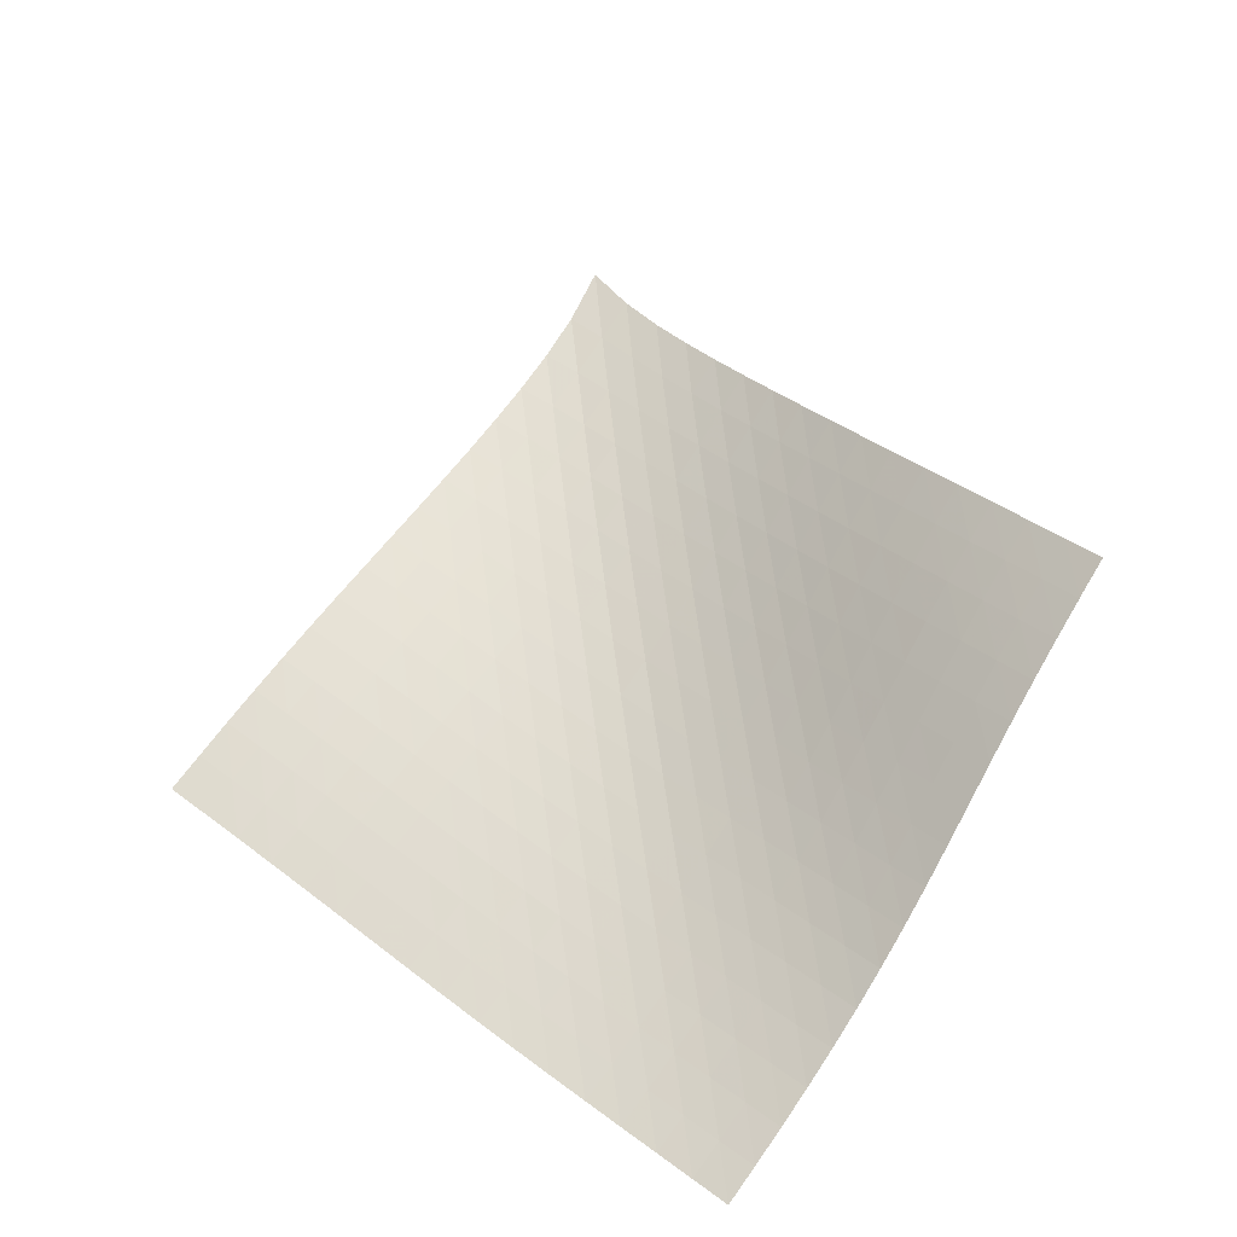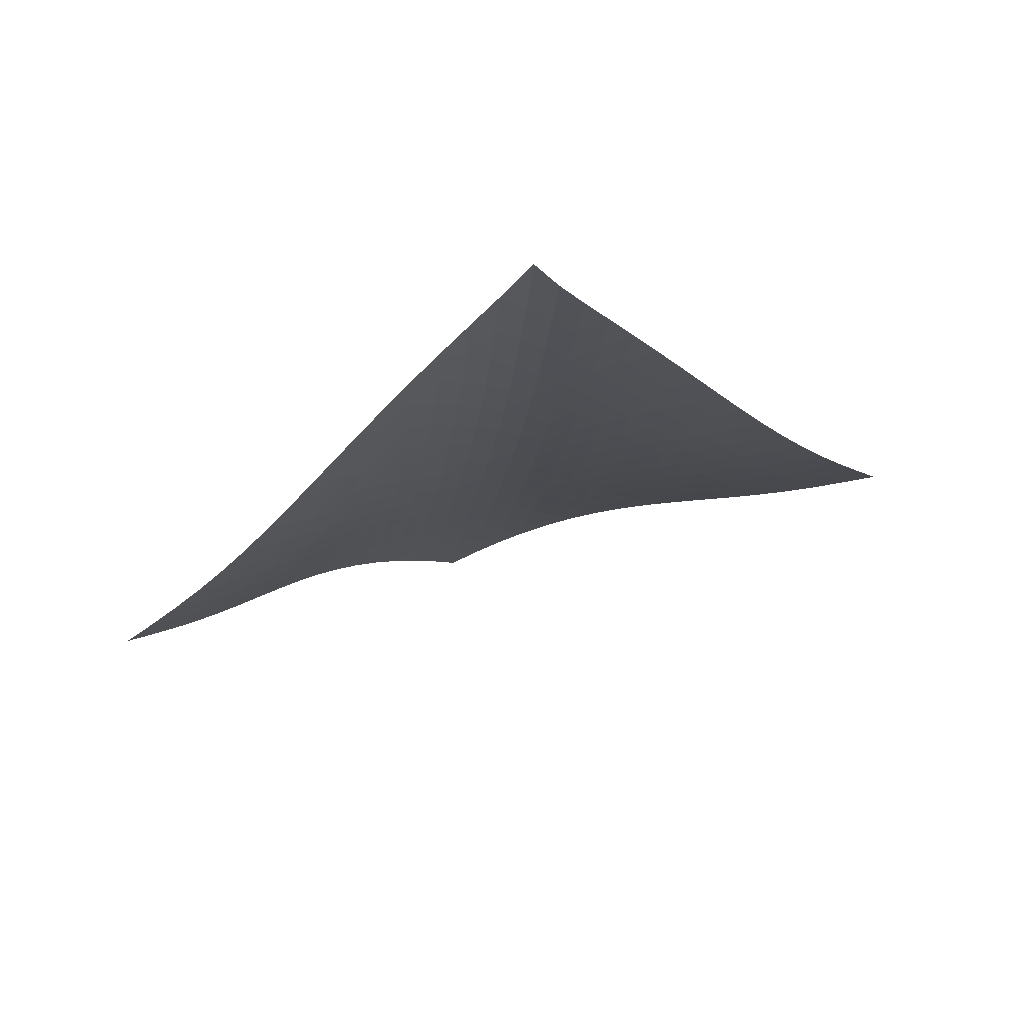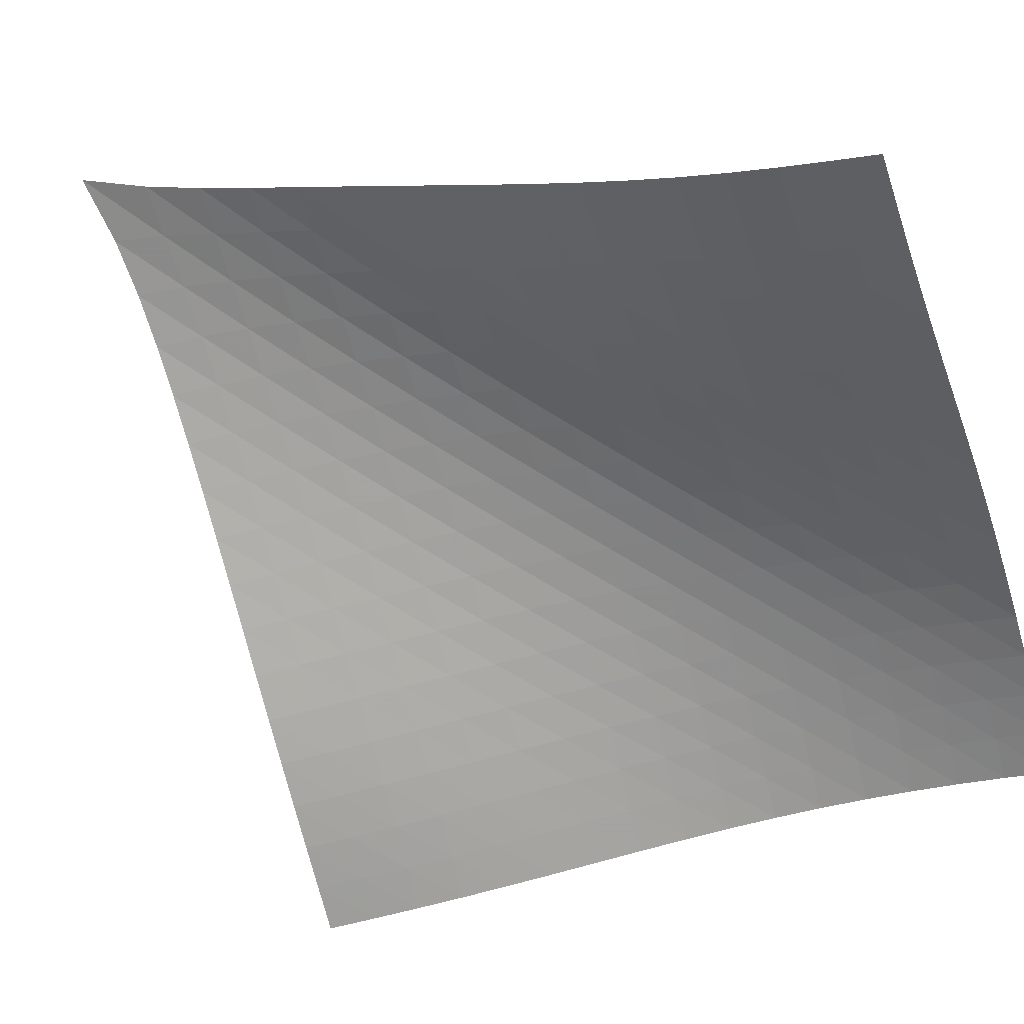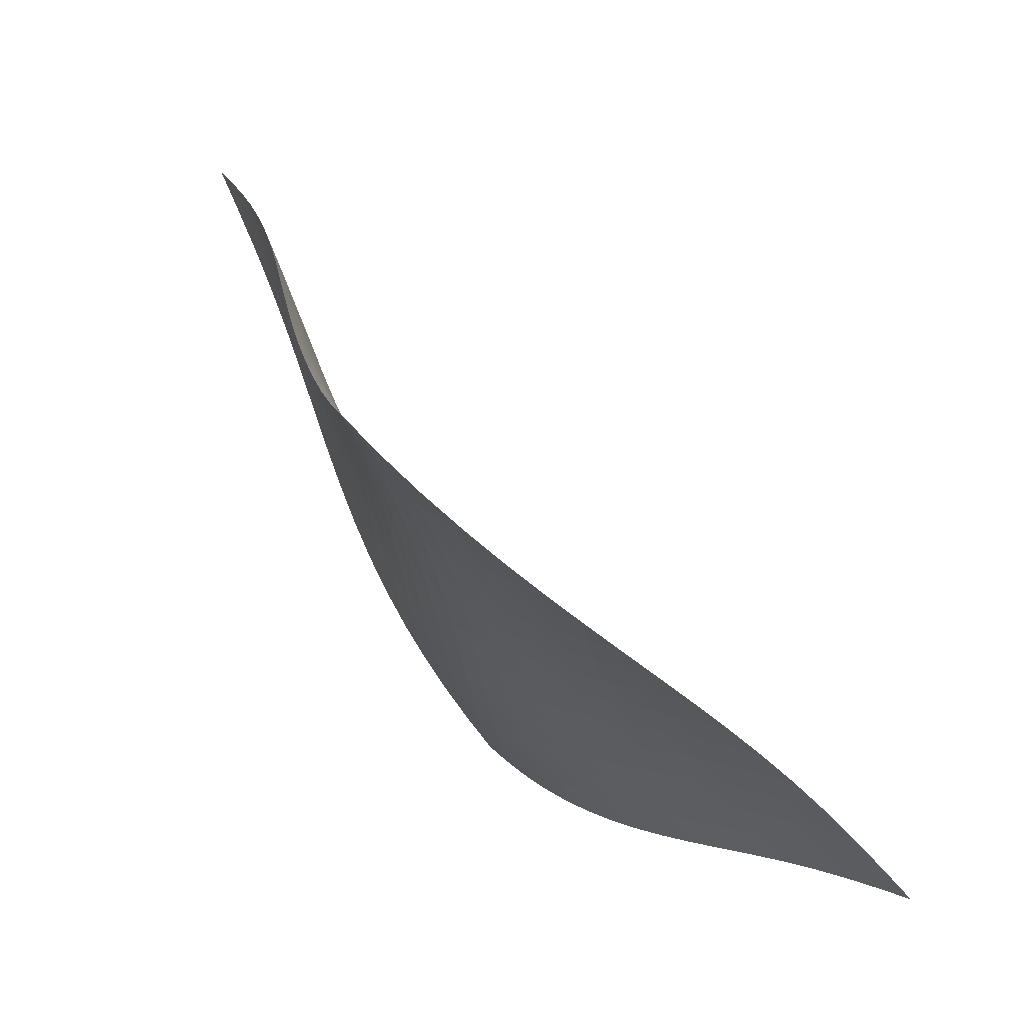
<metadata>
{"format":"obj","ext":"obj","renderer":"f3d","projection":"perspective","resolution":1024,"background":"white","views":[{"elev":-47.8,"azim":-26.1,"up":"+Y"},{"elev":50.4,"azim":-60.7,"up":"+Y"},{"elev":70.0,"azim":-45.8,"up":"+Z"},{"elev":-2.7,"azim":-157.7,"up":"+Z"}]}
</metadata>
<code>
v -6.492 -0.0432 6.492
v 0.8419 -10.68 11.72
v -11.72 -10.68 -0.8419
v -1.263 -18.13 1.263
v -11.42 -10.12 -0.3387
v -11.12 -9.546 0.1569
v -10.81 -8.963 0.6372
v -10.48 -8.365 1.098
v -10.15 -7.753 1.538
v -9.81 -7.128 1.96
v -9.461 -6.493 2.369
v -9.108 -5.849 2.77
v -8.753 -5.199 3.171
v -8.398 -4.543 3.578
v -8.046 -3.881 3.995
v -7.7 -3.209 4.427
v -7.363 -2.521 4.882
v -7.04 -1.801 5.366
v -6.741 -1.008 5.894
v -5.894 -1.008 6.741
v -5.366 -1.801 7.04
v -4.882 -2.521 7.363
v -4.427 -3.209 7.7
v -3.995 -3.881 8.046
v -3.578 -4.543 8.398
v -3.171 -5.199 8.753
v -2.77 -5.849 9.108
v -2.369 -6.493 9.461
v -1.96 -7.128 9.81
v -1.538 -7.753 10.15
v -1.098 -8.365 10.48
v -0.6372 -8.963 10.81
v -0.1569 -9.546 11.12
v 0.3387 -10.12 11.42
v 0.7202 -11.14 11.06
v 0.6063 -11.59 10.39
v 0.5065 -12.04 9.719
v 0.4229 -12.48 9.036
v 0.353 -12.91 8.346
v 0.2902 -13.34 7.652
v 0.2256 -13.77 6.957
v 0.1506 -14.2 6.266
v 0.0576 -14.65 5.583
v -0.0585 -15.11 4.912
v -0.2005 -15.58 4.257
v -0.369 -16.06 3.62
v -0.5625 -16.56 3.003
v -0.7785 -17.07 2.406
v -1.014 -17.6 1.827
v -1.827 -17.6 1.014
v -2.406 -17.07 0.7785
v -3.003 -16.56 0.5625
v -3.62 -16.06 0.369
v -4.257 -15.58 0.2005
v -4.912 -15.11 0.0585
v -5.583 -14.65 -0.0576
v -6.266 -14.2 -0.1506
v -6.957 -13.77 -0.2256
v -7.652 -13.34 -0.2902
v -8.346 -12.91 -0.353
v -9.036 -12.48 -0.4229
v -9.719 -12.04 -0.5065
v -10.39 -11.59 -0.6063
v -11.06 -11.14 -0.7202
v -6.165 -1.643 6.165
v -6.446 -2.336 5.621
v -6.749 -3.018 5.109
v -7.069 -3.687 4.627
v -7.402 -4.347 4.169
v -7.744 -5.001 3.732
v -8.092 -5.651 3.309
v -8.442 -6.298 2.896
v -8.792 -6.939 2.486
v -9.139 -7.573 2.072
v -9.481 -8.199 1.649
v -9.815 -8.813 1.21
v -10.14 -9.413 0.7517
v -10.45 -10 0.2744
v -10.76 -10.57 -0.2185
v -5.621 -2.336 6.446
v -5.88 -2.935 5.88
v -6.158 -3.562 5.342
v -6.456 -4.196 4.832
v -6.771 -4.834 4.348
v -7.099 -5.474 3.888
v -7.436 -6.113 3.446
v -7.779 -6.752 3.018
v -8.124 -7.388 2.598
v -8.467 -8.019 2.177
v -8.808 -8.643 1.751
v -9.142 -9.257 1.312
v -9.467 -9.859 0.8554
v -9.784 -10.45 0.3815
v -10.09 -11.03 -0.1077
v -5.109 -3.018 6.749
v -5.342 -3.562 6.158
v -5.59 -4.138 5.59
v -5.861 -4.735 5.05
v -6.153 -5.344 4.536
v -6.463 -5.962 4.049
v -6.786 -6.585 3.585
v -7.118 -7.212 3.139
v -7.455 -7.839 2.704
v -7.793 -8.465 2.274
v -8.13 -9.085 1.842
v -8.462 -9.698 1.4
v -8.788 -10.3 0.9447
v -9.105 -10.89 0.4735
v -9.415 -11.47 -0.01184
v -4.627 -3.687 7.069
v -4.832 -4.196 6.456
v -5.05 -4.735 5.861
v -5.289 -5.295 5.289
v -5.554 -5.874 4.744
v -5.84 -6.466 4.226
v -6.144 -7.069 3.735
v -6.462 -7.68 3.265
v -6.788 -8.296 2.811
v -7.118 -8.912 2.367
v -7.449 -9.526 1.925
v -7.778 -10.14 1.478
v -8.102 -10.74 1.021
v -8.419 -11.33 0.5505
v -8.73 -11.91 0.06796
v -4.169 -4.347 7.402
v -4.348 -4.834 6.771
v -4.536 -5.344 6.153
v -4.744 -5.874 5.554
v -4.977 -6.423 4.977
v -5.235 -6.988 4.427
v -5.516 -7.568 3.904
v -5.814 -8.16 3.405
v -6.126 -8.76 2.928
v -6.446 -9.364 2.464
v -6.769 -9.969 2.008
v -7.092 -10.57 1.552
v -7.412 -11.17 1.089
v -7.728 -11.76 0.6173
v -8.039 -12.34 0.1355
v -3.732 -5.001 7.744
v -3.888 -5.474 7.099
v -4.049 -5.962 6.463
v -4.226 -6.466 5.84
v -4.427 -6.988 5.235
v -4.654 -7.528 4.654
v -4.907 -8.083 4.098
v -5.182 -8.654 3.569
v -5.475 -9.235 3.063
v -5.78 -9.824 2.576
v -6.092 -10.42 2.101
v -6.408 -11.01 1.631
v -6.722 -11.6 1.159
v -7.035 -12.19 0.682
v -7.344 -12.77 0.1981
v -3.309 -5.651 8.092
v -3.446 -6.113 7.436
v -3.585 -6.585 6.786
v -3.735 -7.069 6.144
v -3.904 -7.568 5.516
v -4.098 -8.083 4.907
v -4.321 -8.615 4.321
v -4.569 -9.163 3.76
v -4.839 -9.725 3.225
v -5.126 -10.3 2.71
v -5.425 -10.88 2.213
v -5.73 -11.46 1.724
v -6.037 -12.04 1.24
v -6.345 -12.62 0.754
v -6.651 -13.2 0.265
v -2.896 -6.298 8.442
v -3.018 -6.752 7.779
v -3.139 -7.212 7.118
v -3.265 -7.68 6.462
v -3.405 -8.16 5.814
v -3.569 -8.654 5.182
v -3.76 -9.163 4.569
v -3.979 -9.689 3.979
v -4.224 -10.23 3.414
v -4.49 -10.78 2.872
v -4.771 -11.35 2.349
v -5.063 -11.92 1.84
v -5.361 -12.49 1.34
v -5.661 -13.06 0.842
v -5.963 -13.63 0.3451
v -2.486 -6.939 8.792
v -2.598 -7.388 8.124
v -2.704 -7.839 7.455
v -2.811 -8.296 6.788
v -2.928 -8.76 6.126
v -3.063 -9.235 5.475
v -3.225 -9.725 4.839
v -3.414 -10.23 4.224
v -3.631 -10.75 3.631
v -3.873 -11.29 3.062
v -4.135 -11.84 2.514
v -4.411 -12.39 1.983
v -4.697 -12.95 1.464
v -4.989 -13.52 0.9526
v -5.285 -14.08 0.4454
v -2.072 -7.573 9.139
v -2.177 -8.019 8.467
v -2.274 -8.465 7.793
v -2.367 -8.912 7.118
v -2.464 -9.364 6.446
v -2.576 -9.824 5.78
v -2.71 -10.3 5.126
v -2.872 -10.78 4.49
v -3.062 -11.29 3.873
v -3.279 -11.81 3.279
v -3.52 -12.34 2.707
v -3.779 -12.88 2.154
v -4.051 -13.43 1.616
v -4.332 -13.99 1.09
v -4.62 -14.55 0.5706
v -1.649 -8.199 9.481
v -1.751 -8.643 8.808
v -1.842 -9.085 8.13
v -1.925 -9.526 7.449
v -2.008 -9.969 6.769
v -2.101 -10.42 6.092
v -2.213 -10.88 5.425
v -2.349 -11.35 4.771
v -2.514 -11.84 4.135
v -2.707 -12.34 3.52
v -2.926 -12.86 2.926
v -3.166 -13.39 2.352
v -3.424 -13.93 1.796
v -3.694 -14.47 1.254
v -3.972 -15.02 0.7228
v -1.21 -8.813 9.815
v -1.312 -9.257 9.142
v -1.4 -9.698 8.462
v -1.478 -10.14 7.778
v -1.552 -10.57 7.092
v -1.631 -11.01 6.408
v -1.724 -11.46 5.73
v -1.84 -11.92 5.063
v -1.983 -12.39 4.411
v -2.154 -12.88 3.779
v -2.352 -13.39 3.166
v -2.575 -13.9 2.575
v -2.817 -14.43 2.002
v -3.075 -14.97 1.445
v -3.343 -15.51 0.9018
v -0.7517 -9.413 10.14
v -0.8554 -9.859 9.467
v -0.9447 -10.3 8.788
v -1.021 -10.74 8.102
v -1.089 -11.17 7.412
v -1.159 -11.6 6.722
v -1.24 -12.04 6.037
v -1.34 -12.49 5.361
v -1.464 -12.95 4.697
v -1.616 -13.43 4.051
v -1.796 -13.93 3.424
v -2.002 -14.43 2.817
v -2.23 -14.95 2.23
v -2.475 -15.48 1.66
v -2.734 -16.02 1.105
v -0.2744 -10 10.45
v -0.3815 -10.45 9.784
v -0.4735 -10.89 9.105
v -0.5505 -11.33 8.419
v -0.6173 -11.76 7.728
v -0.682 -12.19 7.035
v -0.754 -12.62 6.345
v -0.842 -13.06 5.661
v -0.9526 -13.52 4.989
v -1.09 -13.99 4.332
v -1.254 -14.47 3.694
v -1.445 -14.97 3.075
v -1.66 -15.48 2.475
v -1.895 -16.01 1.895
v -2.145 -16.54 1.33
v 0.2185 -10.57 10.76
v 0.1077 -11.03 10.09
v 0.01184 -11.47 9.415
v -0.06796 -11.91 8.73
v -0.1355 -12.34 8.039
v -0.1981 -12.77 7.344
v -0.265 -13.2 6.651
v -0.3451 -13.63 5.963
v -0.4454 -14.08 5.285
v -0.5706 -14.55 4.62
v -0.7228 -15.02 3.972
v -0.9018 -15.51 3.343
v -1.105 -16.02 2.734
v -1.33 -16.54 2.145
v -1.572 -17.06 1.572
f 289 49 4
f 289 4 50
f 5 79 64
f 5 64 3
f 79 94 63
f 79 63 64
f 94 109 62
f 94 62 63
f 109 124 61
f 109 61 62
f 124 139 60
f 124 60 61
f 139 154 59
f 139 59 60
f 154 169 58
f 154 58 59
f 169 184 57
f 169 57 58
f 184 199 56
f 184 56 57
f 199 214 55
f 199 55 56
f 214 229 54
f 214 54 55
f 229 244 53
f 229 53 54
f 244 259 52
f 244 52 53
f 259 274 51
f 259 51 52
f 274 289 50
f 274 50 51
f 1 20 65
f 1 65 19
f 19 65 66
f 19 66 18
f 18 66 67
f 18 67 17
f 17 67 68
f 17 68 16
f 16 68 69
f 16 69 15
f 15 69 70
f 15 70 14
f 14 70 71
f 14 71 13
f 13 71 72
f 13 72 12
f 12 72 73
f 12 73 11
f 11 73 74
f 11 74 10
f 10 74 75
f 10 75 9
f 9 75 76
f 9 76 8
f 8 76 77
f 8 77 7
f 7 77 78
f 7 78 6
f 6 78 79
f 6 79 5
f 20 21 80
f 20 80 65
f 65 80 81
f 65 81 66
f 66 81 82
f 66 82 67
f 67 82 83
f 67 83 68
f 68 83 84
f 68 84 69
f 69 84 85
f 69 85 70
f 70 85 86
f 70 86 71
f 71 86 87
f 71 87 72
f 72 87 88
f 72 88 73
f 73 88 89
f 73 89 74
f 74 89 90
f 74 90 75
f 75 90 91
f 75 91 76
f 76 91 92
f 76 92 77
f 77 92 93
f 77 93 78
f 78 93 94
f 78 94 79
f 21 22 95
f 21 95 80
f 80 95 96
f 80 96 81
f 81 96 97
f 81 97 82
f 82 97 98
f 82 98 83
f 83 98 99
f 83 99 84
f 84 99 100
f 84 100 85
f 85 100 101
f 85 101 86
f 86 101 102
f 86 102 87
f 87 102 103
f 87 103 88
f 88 103 104
f 88 104 89
f 89 104 105
f 89 105 90
f 90 105 106
f 90 106 91
f 91 106 107
f 91 107 92
f 92 107 108
f 92 108 93
f 93 108 109
f 93 109 94
f 22 23 110
f 22 110 95
f 95 110 111
f 95 111 96
f 96 111 112
f 96 112 97
f 97 112 113
f 97 113 98
f 98 113 114
f 98 114 99
f 99 114 115
f 99 115 100
f 100 115 116
f 100 116 101
f 101 116 117
f 101 117 102
f 102 117 118
f 102 118 103
f 103 118 119
f 103 119 104
f 104 119 120
f 104 120 105
f 105 120 121
f 105 121 106
f 106 121 122
f 106 122 107
f 107 122 123
f 107 123 108
f 108 123 124
f 108 124 109
f 23 24 125
f 23 125 110
f 110 125 126
f 110 126 111
f 111 126 127
f 111 127 112
f 112 127 128
f 112 128 113
f 113 128 129
f 113 129 114
f 114 129 130
f 114 130 115
f 115 130 131
f 115 131 116
f 116 131 132
f 116 132 117
f 117 132 133
f 117 133 118
f 118 133 134
f 118 134 119
f 119 134 135
f 119 135 120
f 120 135 136
f 120 136 121
f 121 136 137
f 121 137 122
f 122 137 138
f 122 138 123
f 123 138 139
f 123 139 124
f 24 25 140
f 24 140 125
f 125 140 141
f 125 141 126
f 126 141 142
f 126 142 127
f 127 142 143
f 127 143 128
f 128 143 144
f 128 144 129
f 129 144 145
f 129 145 130
f 130 145 146
f 130 146 131
f 131 146 147
f 131 147 132
f 132 147 148
f 132 148 133
f 133 148 149
f 133 149 134
f 134 149 150
f 134 150 135
f 135 150 151
f 135 151 136
f 136 151 152
f 136 152 137
f 137 152 153
f 137 153 138
f 138 153 154
f 138 154 139
f 25 26 155
f 25 155 140
f 140 155 156
f 140 156 141
f 141 156 157
f 141 157 142
f 142 157 158
f 142 158 143
f 143 158 159
f 143 159 144
f 144 159 160
f 144 160 145
f 145 160 161
f 145 161 146
f 146 161 162
f 146 162 147
f 147 162 163
f 147 163 148
f 148 163 164
f 148 164 149
f 149 164 165
f 149 165 150
f 150 165 166
f 150 166 151
f 151 166 167
f 151 167 152
f 152 167 168
f 152 168 153
f 153 168 169
f 153 169 154
f 26 27 170
f 26 170 155
f 155 170 171
f 155 171 156
f 156 171 172
f 156 172 157
f 157 172 173
f 157 173 158
f 158 173 174
f 158 174 159
f 159 174 175
f 159 175 160
f 160 175 176
f 160 176 161
f 161 176 177
f 161 177 162
f 162 177 178
f 162 178 163
f 163 178 179
f 163 179 164
f 164 179 180
f 164 180 165
f 165 180 181
f 165 181 166
f 166 181 182
f 166 182 167
f 167 182 183
f 167 183 168
f 168 183 184
f 168 184 169
f 27 28 185
f 27 185 170
f 170 185 186
f 170 186 171
f 171 186 187
f 171 187 172
f 172 187 188
f 172 188 173
f 173 188 189
f 173 189 174
f 174 189 190
f 174 190 175
f 175 190 191
f 175 191 176
f 176 191 192
f 176 192 177
f 177 192 193
f 177 193 178
f 178 193 194
f 178 194 179
f 179 194 195
f 179 195 180
f 180 195 196
f 180 196 181
f 181 196 197
f 181 197 182
f 182 197 198
f 182 198 183
f 183 198 199
f 183 199 184
f 28 29 200
f 28 200 185
f 185 200 201
f 185 201 186
f 186 201 202
f 186 202 187
f 187 202 203
f 187 203 188
f 188 203 204
f 188 204 189
f 189 204 205
f 189 205 190
f 190 205 206
f 190 206 191
f 191 206 207
f 191 207 192
f 192 207 208
f 192 208 193
f 193 208 209
f 193 209 194
f 194 209 210
f 194 210 195
f 195 210 211
f 195 211 196
f 196 211 212
f 196 212 197
f 197 212 213
f 197 213 198
f 198 213 214
f 198 214 199
f 29 30 215
f 29 215 200
f 200 215 216
f 200 216 201
f 201 216 217
f 201 217 202
f 202 217 218
f 202 218 203
f 203 218 219
f 203 219 204
f 204 219 220
f 204 220 205
f 205 220 221
f 205 221 206
f 206 221 222
f 206 222 207
f 207 222 223
f 207 223 208
f 208 223 224
f 208 224 209
f 209 224 225
f 209 225 210
f 210 225 226
f 210 226 211
f 211 226 227
f 211 227 212
f 212 227 228
f 212 228 213
f 213 228 229
f 213 229 214
f 30 31 230
f 30 230 215
f 215 230 231
f 215 231 216
f 216 231 232
f 216 232 217
f 217 232 233
f 217 233 218
f 218 233 234
f 218 234 219
f 219 234 235
f 219 235 220
f 220 235 236
f 220 236 221
f 221 236 237
f 221 237 222
f 222 237 238
f 222 238 223
f 223 238 239
f 223 239 224
f 224 239 240
f 224 240 225
f 225 240 241
f 225 241 226
f 226 241 242
f 226 242 227
f 227 242 243
f 227 243 228
f 228 243 244
f 228 244 229
f 31 32 245
f 31 245 230
f 230 245 246
f 230 246 231
f 231 246 247
f 231 247 232
f 232 247 248
f 232 248 233
f 233 248 249
f 233 249 234
f 234 249 250
f 234 250 235
f 235 250 251
f 235 251 236
f 236 251 252
f 236 252 237
f 237 252 253
f 237 253 238
f 238 253 254
f 238 254 239
f 239 254 255
f 239 255 240
f 240 255 256
f 240 256 241
f 241 256 257
f 241 257 242
f 242 257 258
f 242 258 243
f 243 258 259
f 243 259 244
f 32 33 260
f 32 260 245
f 245 260 261
f 245 261 246
f 246 261 262
f 246 262 247
f 247 262 263
f 247 263 248
f 248 263 264
f 248 264 249
f 249 264 265
f 249 265 250
f 250 265 266
f 250 266 251
f 251 266 267
f 251 267 252
f 252 267 268
f 252 268 253
f 253 268 269
f 253 269 254
f 254 269 270
f 254 270 255
f 255 270 271
f 255 271 256
f 256 271 272
f 256 272 257
f 257 272 273
f 257 273 258
f 258 273 274
f 258 274 259
f 33 34 275
f 33 275 260
f 260 275 276
f 260 276 261
f 261 276 277
f 261 277 262
f 262 277 278
f 262 278 263
f 263 278 279
f 263 279 264
f 264 279 280
f 264 280 265
f 265 280 281
f 265 281 266
f 266 281 282
f 266 282 267
f 267 282 283
f 267 283 268
f 268 283 284
f 268 284 269
f 269 284 285
f 269 285 270
f 270 285 286
f 270 286 271
f 271 286 287
f 271 287 272
f 272 287 288
f 272 288 273
f 273 288 289
f 273 289 274
f 34 2 35
f 34 35 275
f 275 35 36
f 275 36 276
f 276 36 37
f 276 37 277
f 277 37 38
f 277 38 278
f 278 38 39
f 278 39 279
f 279 39 40
f 279 40 280
f 280 40 41
f 280 41 281
f 281 41 42
f 281 42 282
f 282 42 43
f 282 43 283
f 283 43 44
f 283 44 284
f 284 44 45
f 284 45 285
f 285 45 46
f 285 46 286
f 286 46 47
f 286 47 287
f 287 47 48
f 287 48 288
f 288 48 49
f 288 49 289

</code>
